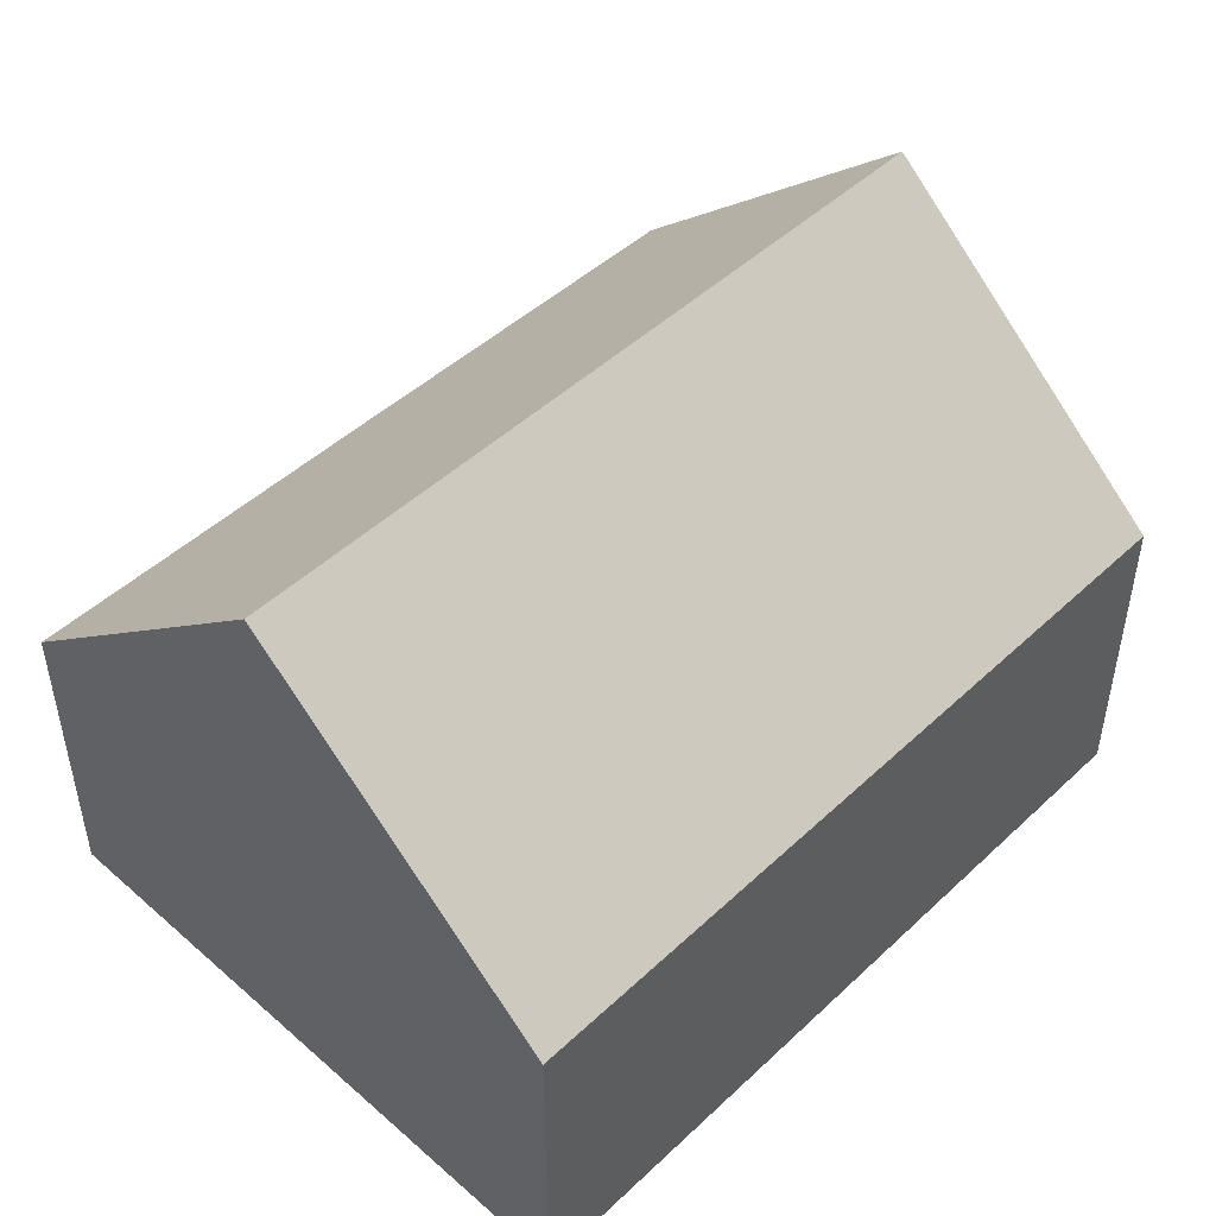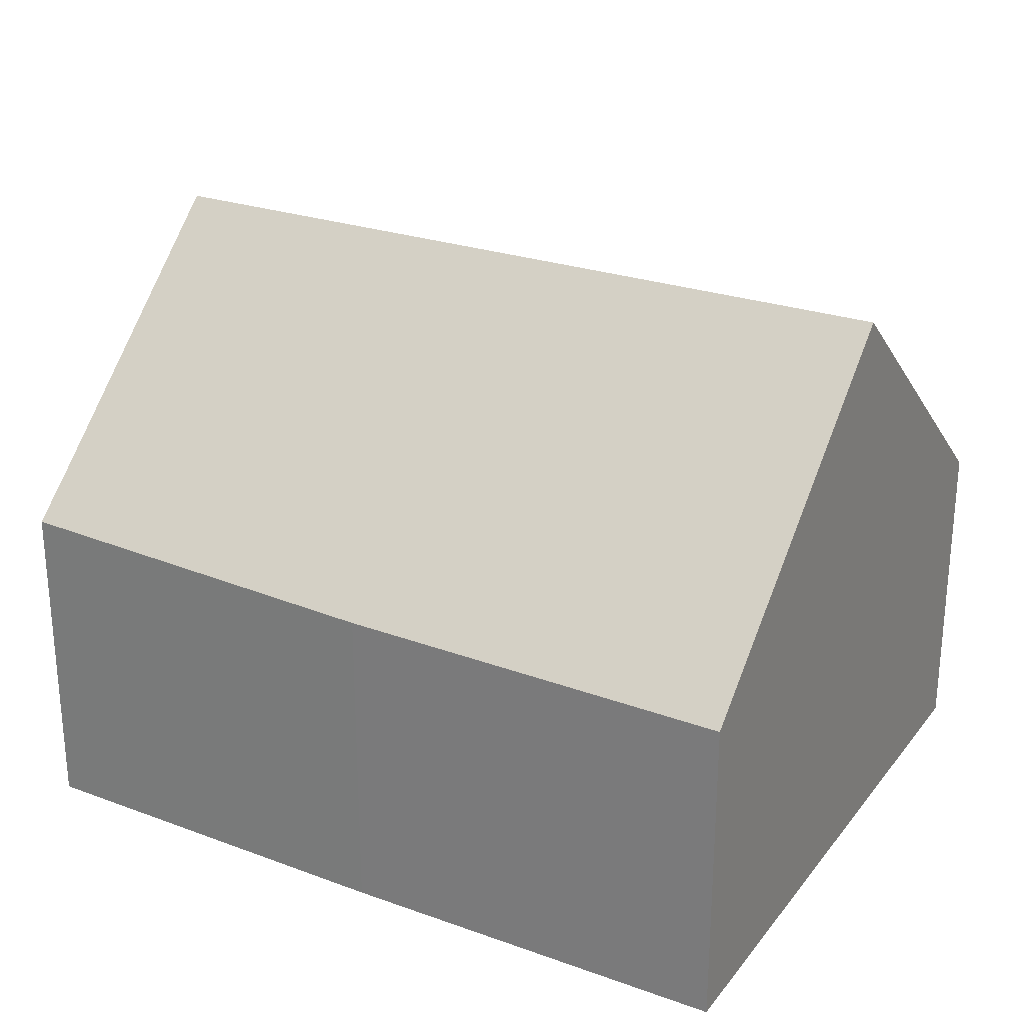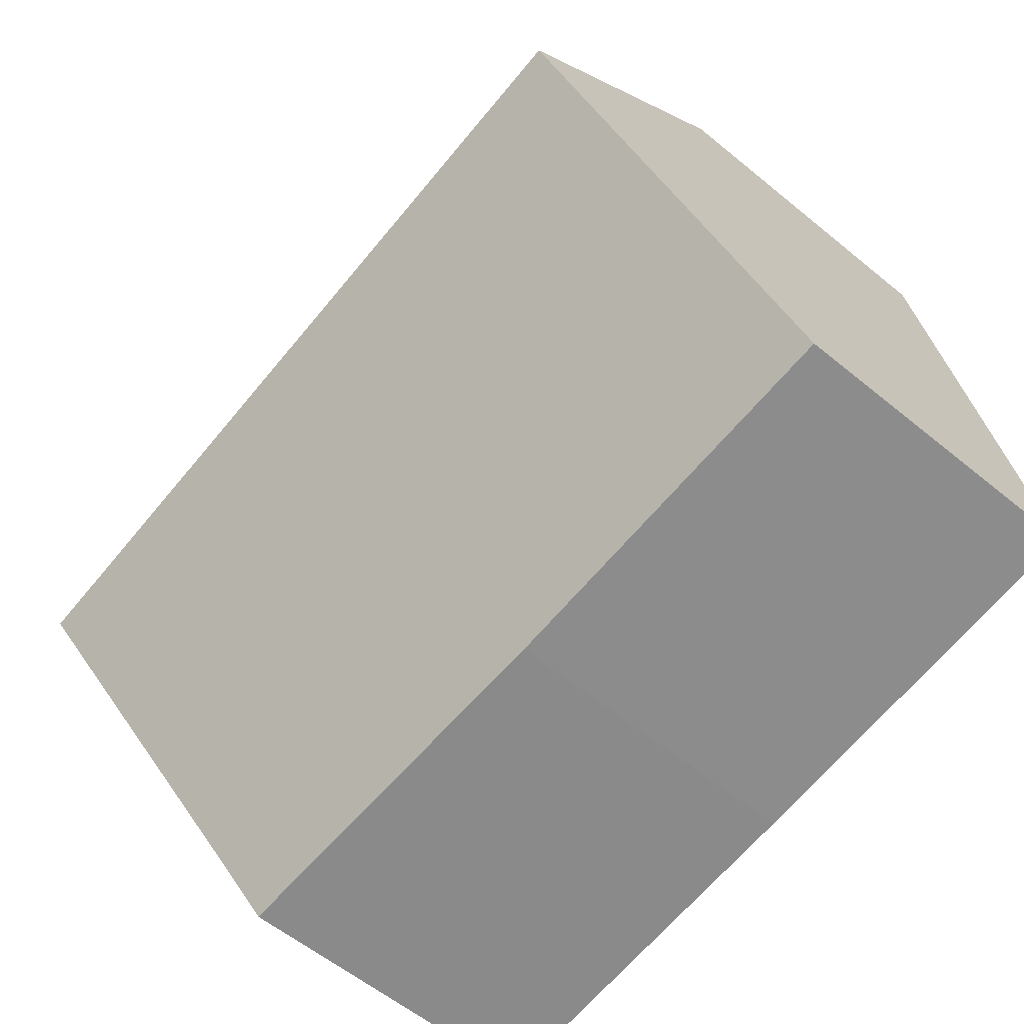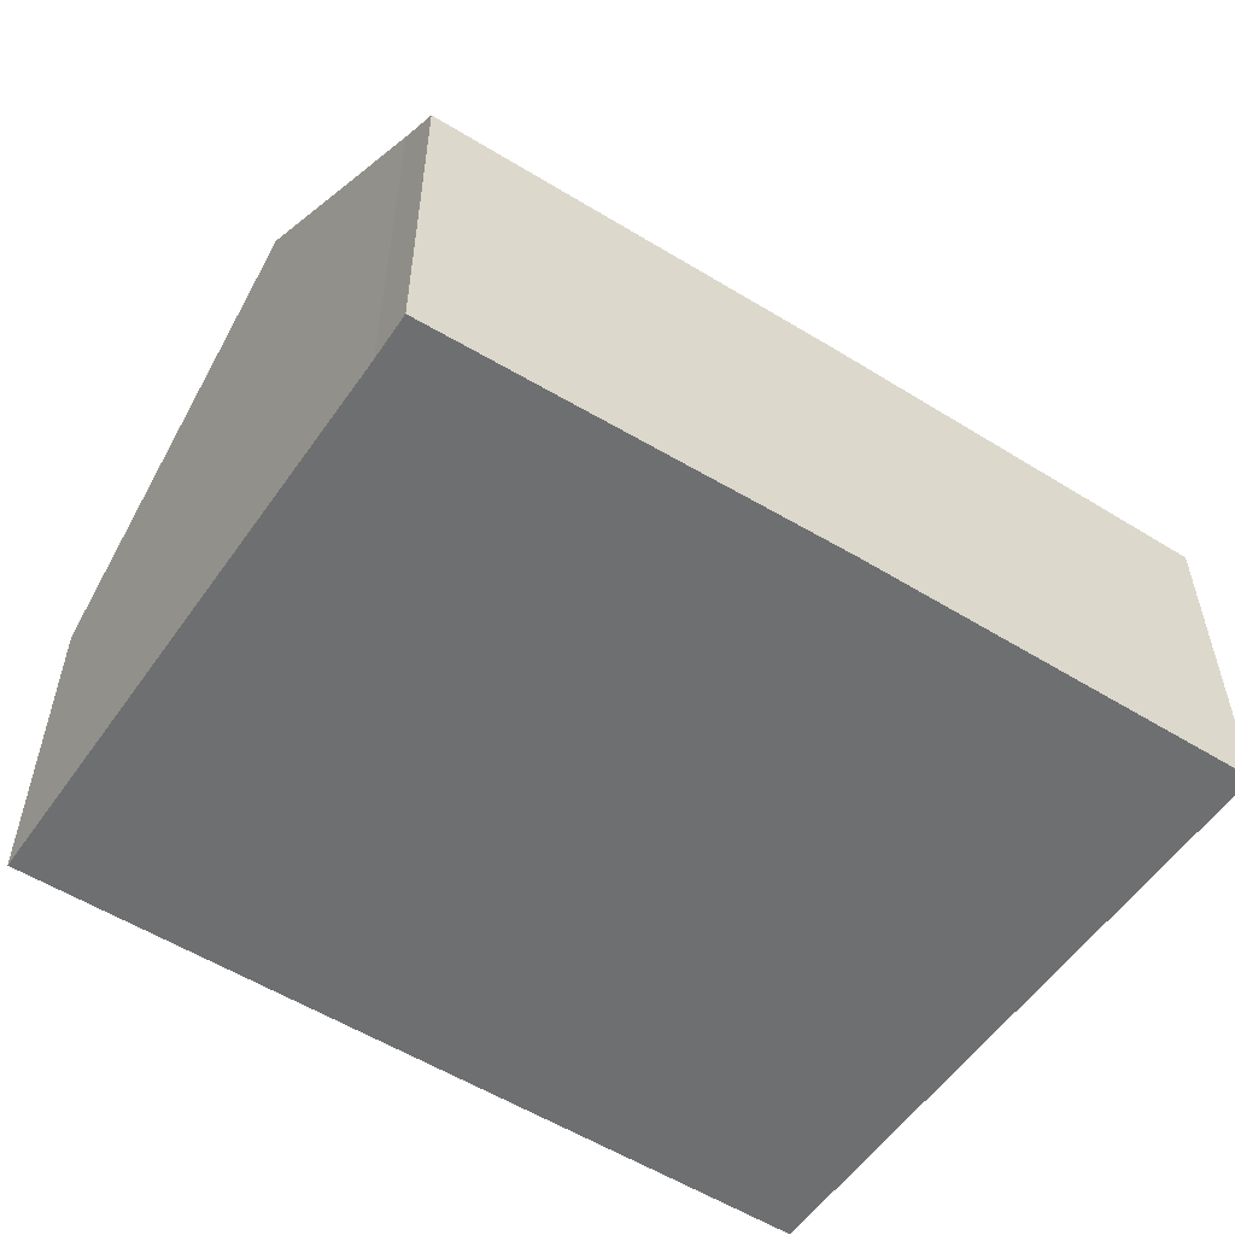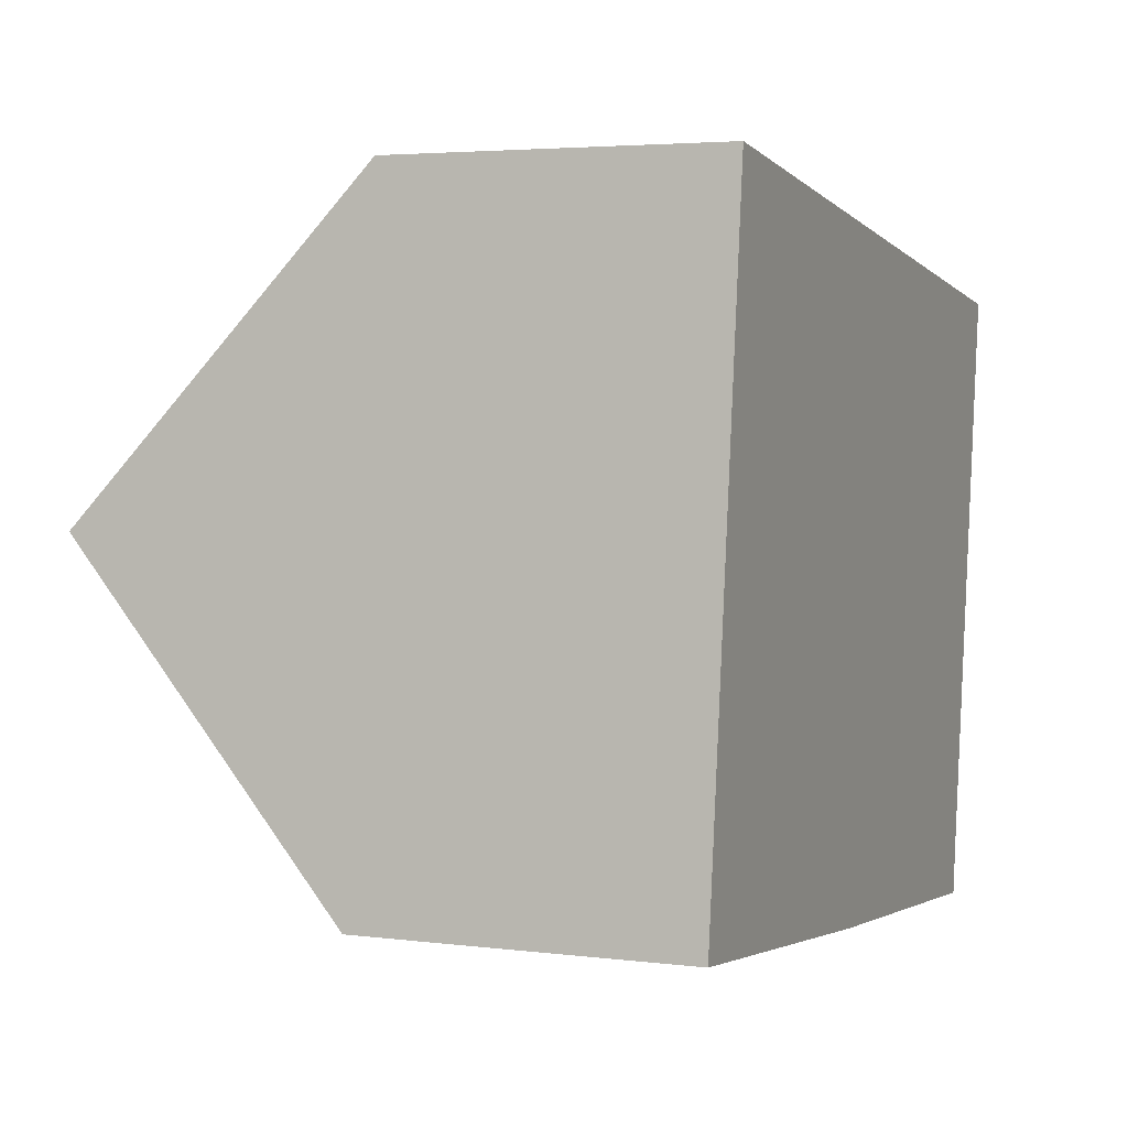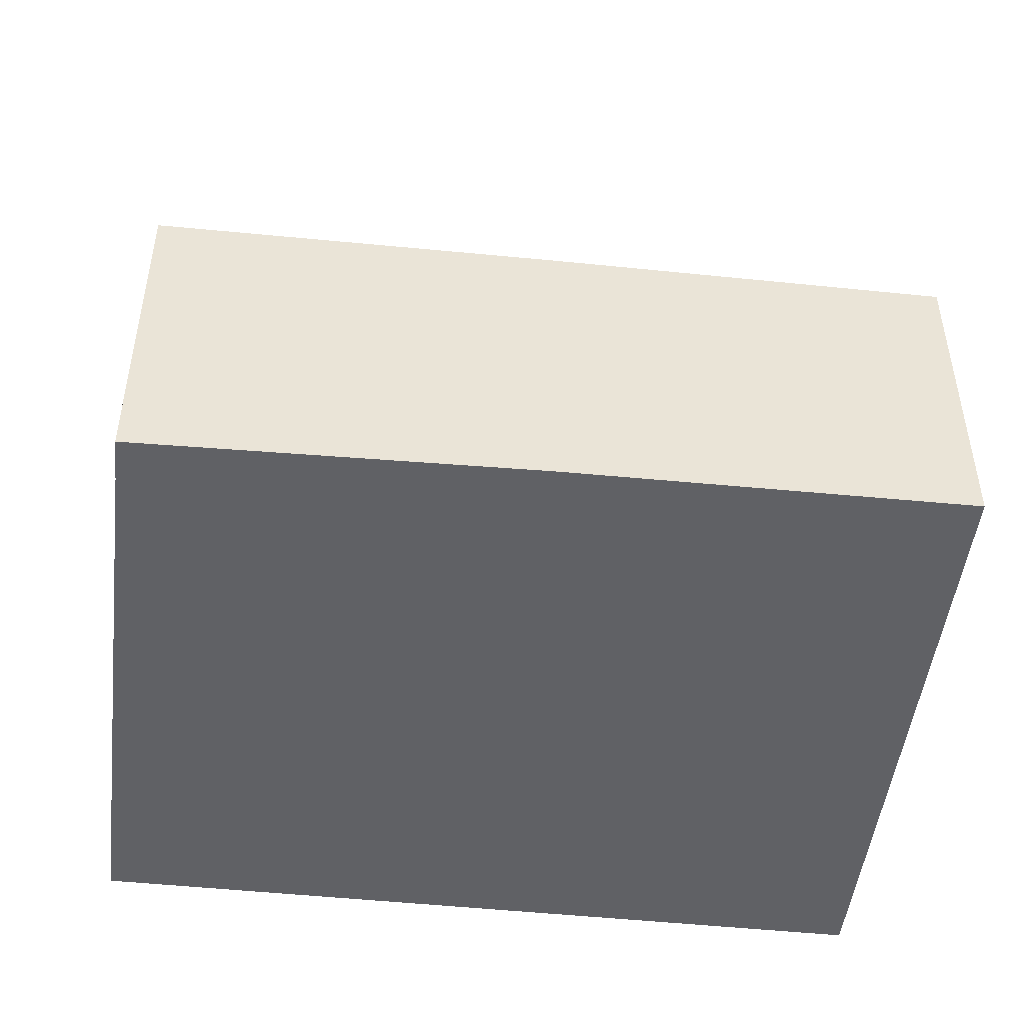
<metadata>
{"format":"obj","ext":"obj","renderer":"f3d","projection":"perspective","resolution":1024,"background":"white","views":[{"elev":47.8,"azim":-38.9,"up":"+Y"},{"elev":26.4,"azim":-143.9,"up":"+Y"},{"elev":-58.8,"azim":-130.2,"up":"+Z"},{"elev":-54.6,"azim":153.5,"up":"+Y"},{"elev":3.9,"azim":-67.5,"up":"+Z"},{"elev":-47.6,"azim":-179.5,"up":"+Y"}]}
</metadata>
<code>
v  12.87 6.046 -0.654
v  0.625 9.785 5.256
v  13.45 9.785 3.588
v  12.78 5.405 -1.383
v  6.385 5.233 -0.75
v  0 5.163 3.161e-16
v  14.15 5.246 8.738
v  1.239 5.246 10.42
v  0 0 0
v  0.625 -3.218e-16 5.256
v  1.239 -6.379e-16 10.42
v  14.15 -5.35e-16 8.738
v  13.45 -2.197e-16 3.588
v  12.87 4.005e-17 -0.654
v  12.78 8.468e-17 -1.383
v  6.385 4.592e-17 -0.75
g defaultobject
f 1 2 3
f 2 1 4
f 2 4 5
f 2 5 6
f 2 7 3
f 7 2 8
f 9 2 6
f 2 9 8
f 8 9 10
f 8 10 11
f 11 7 8
f 7 11 12
f 12 3 7
f 3 12 1
f 1 12 13
f 1 13 14
f 1 14 4
f 4 14 15
f 16 6 5
f 6 16 9
f 15 5 4
f 5 15 16
f 16 10 9
f 10 16 11
f 11 16 12
f 12 16 14
f 14 16 15
f 12 14 13

</code>
